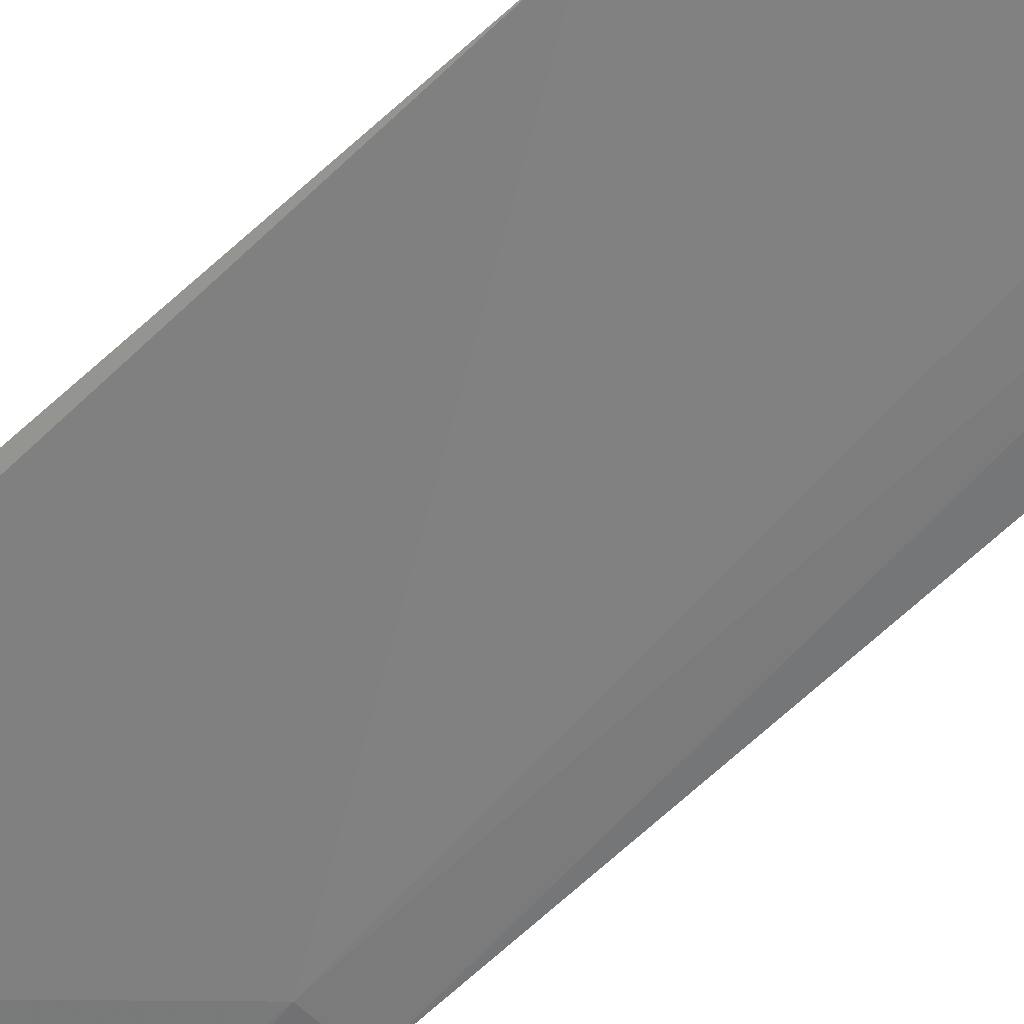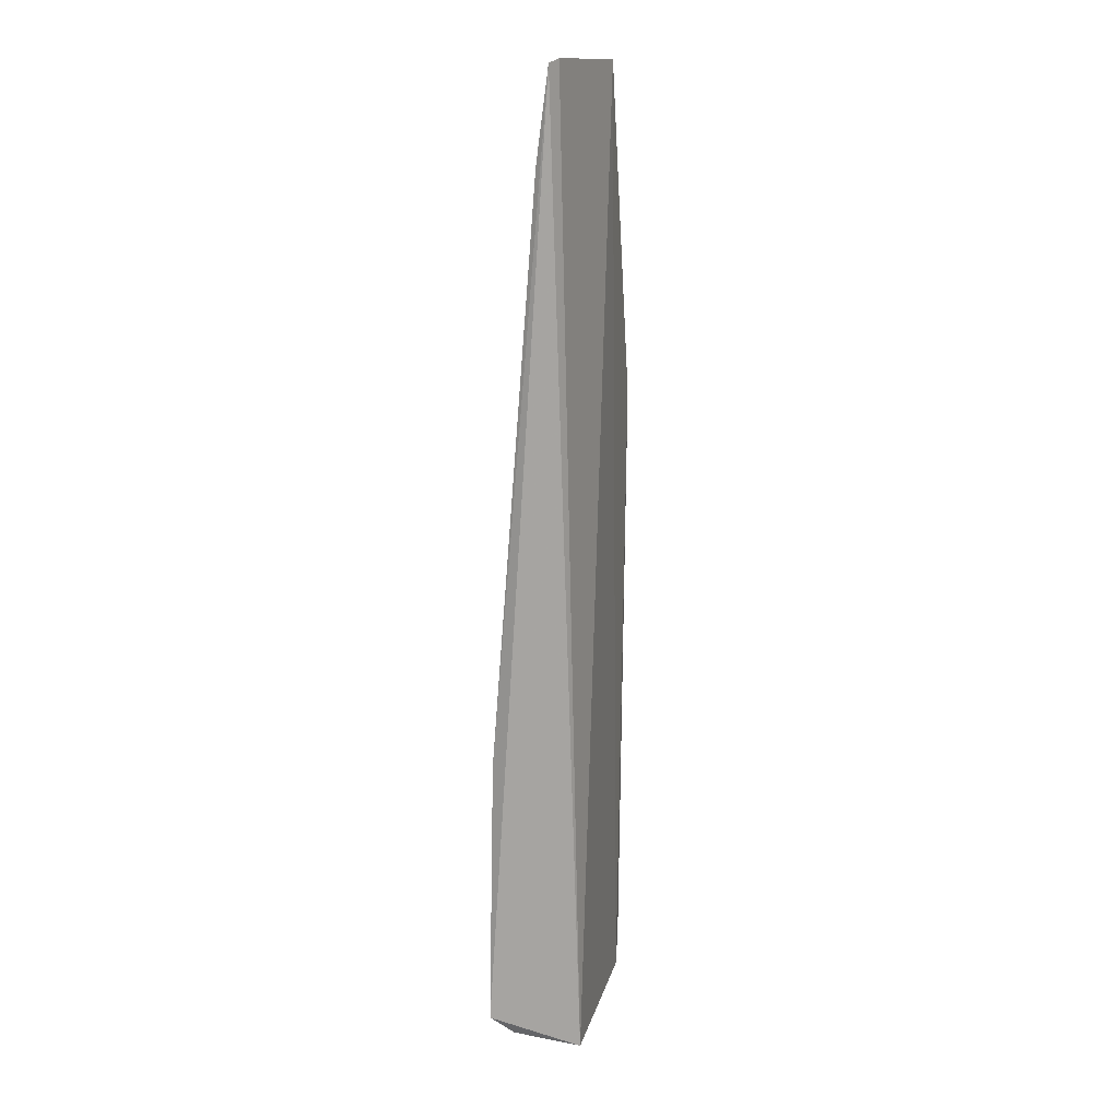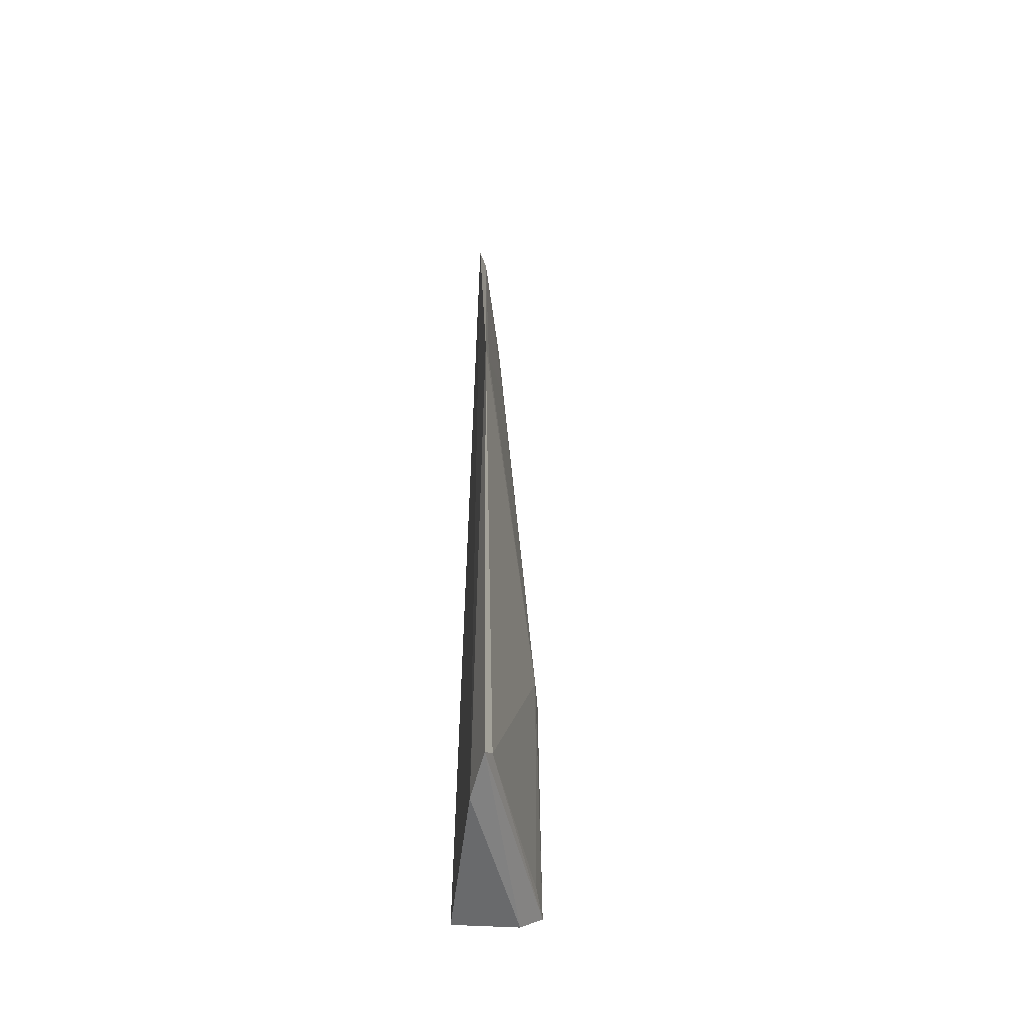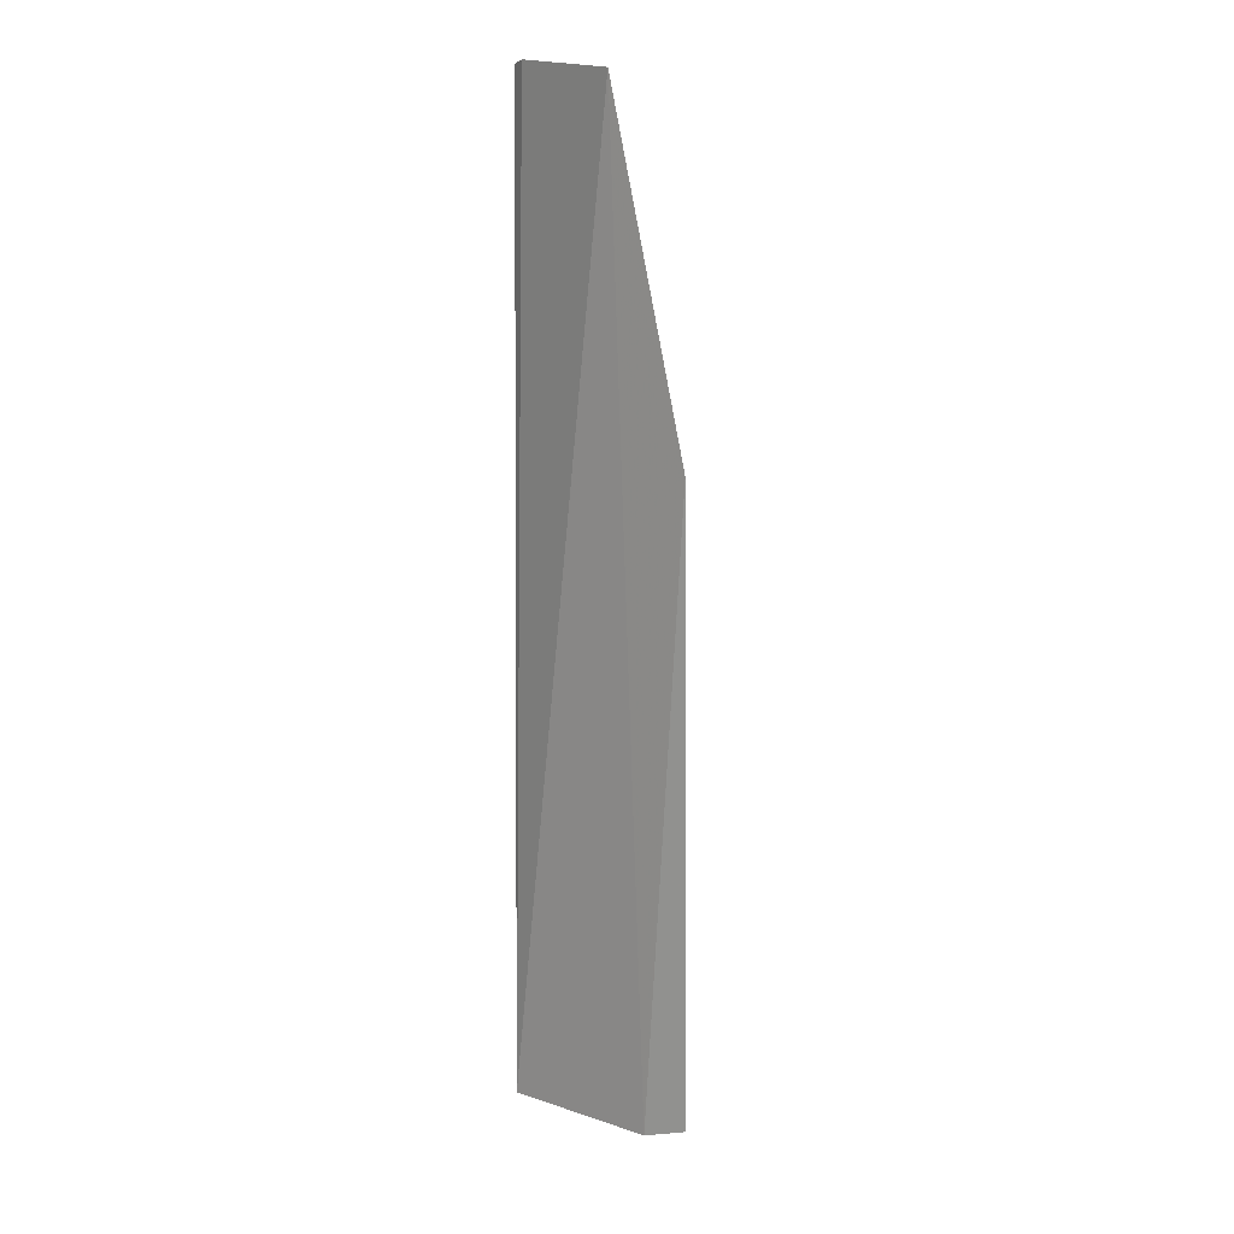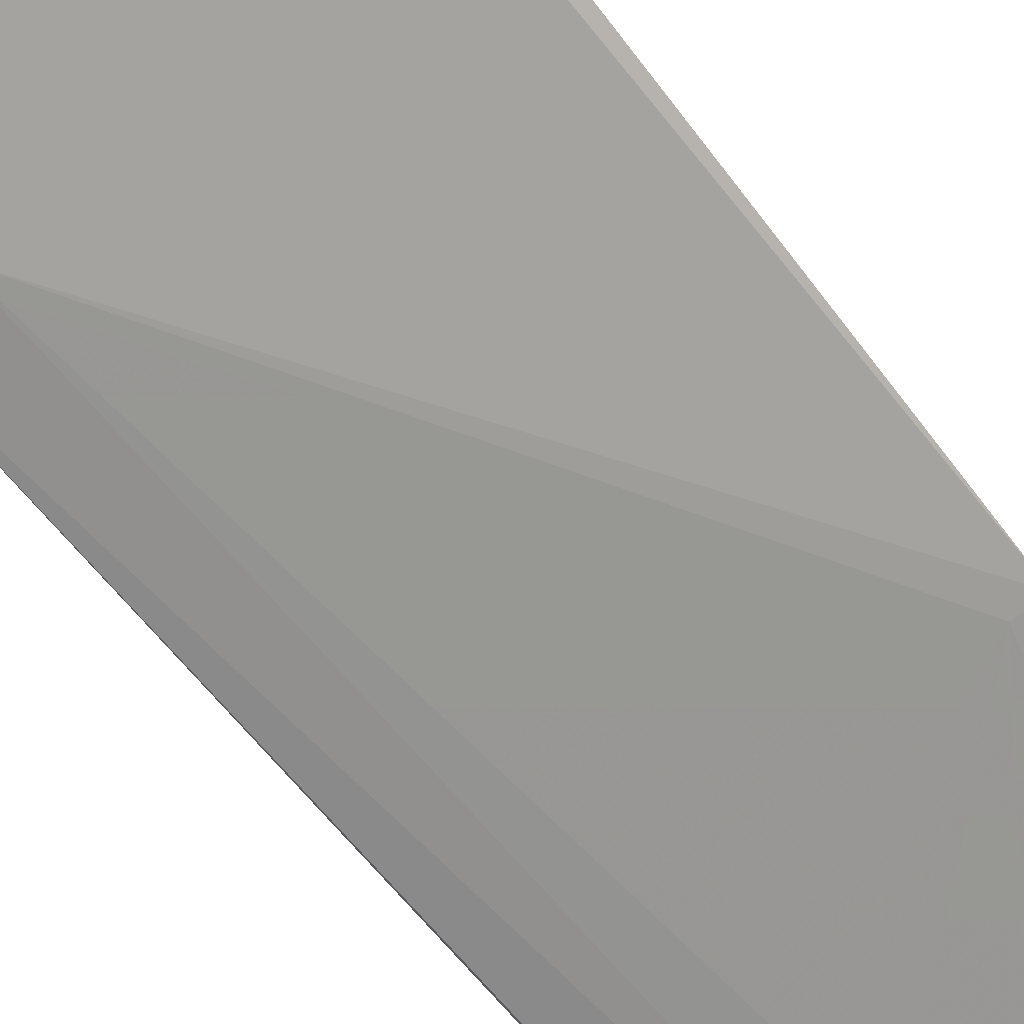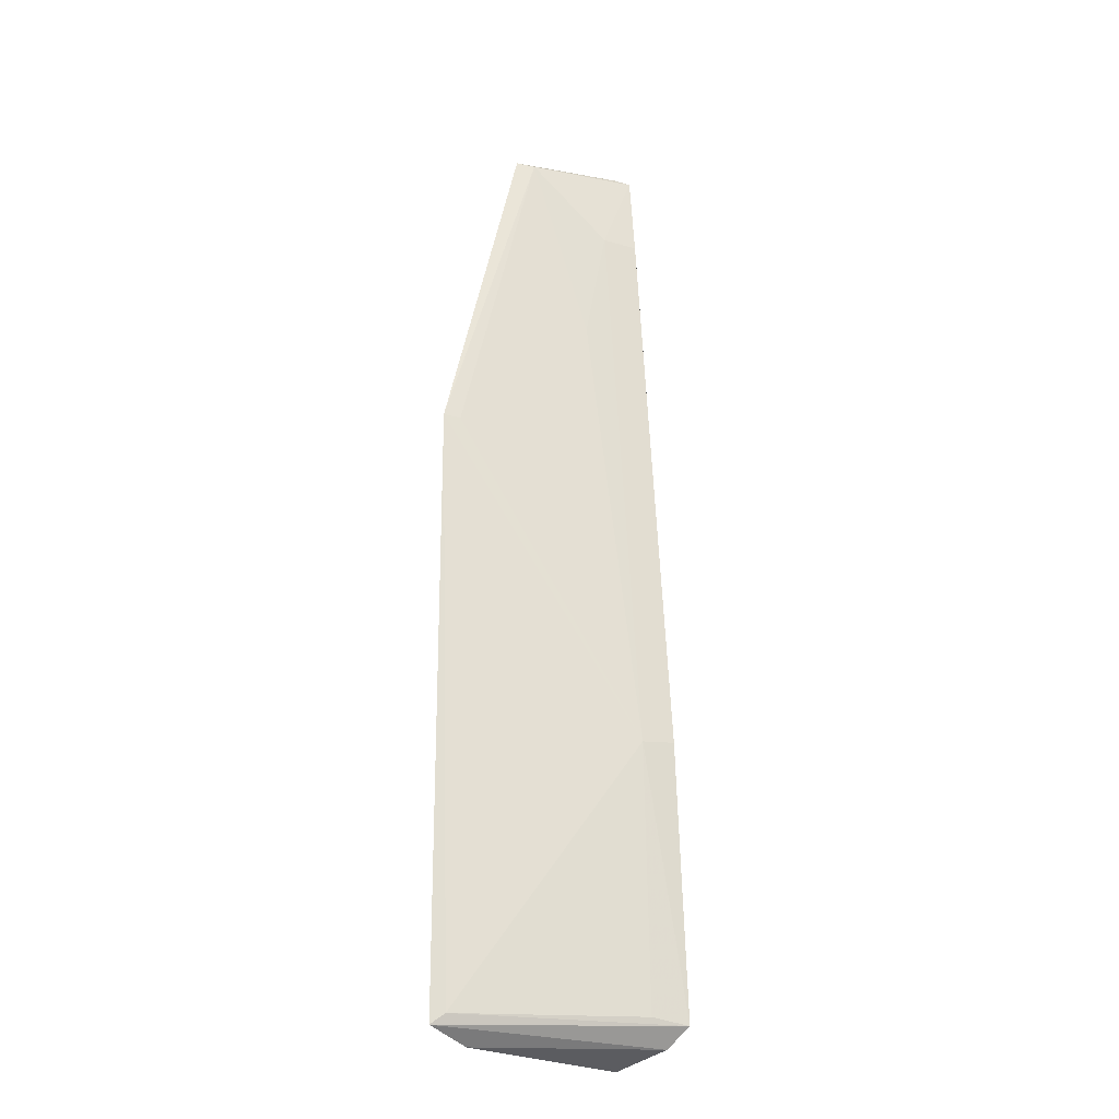
<metadata>
{"format":"obj","ext":"obj","renderer":"f3d","projection":"perspective","resolution":1024,"background":"white","views":[{"elev":-46.0,"azim":-42.0,"up":"+Y"},{"elev":16.3,"azim":99.9,"up":"+Z"},{"elev":-50.4,"azim":-101.7,"up":"+Z"},{"elev":15.5,"azim":-144.5,"up":"+Z"},{"elev":-59.4,"azim":-144.6,"up":"+Y"},{"elev":-22.5,"azim":-36.1,"up":"+Z"}]}
</metadata>
<code>
v 0.1884 -0.4571 0.01279
v 0.191 -0.4792 -0.3308
v 0.1847 -0.4463 -0.3428
v 0.1418 -0.4431 0.01252
v 0.1765 -0.4745 -0.2324
v 0.1835 -0.4545 0.01421
v 0.188 -0.4779 -0.2317
v 0.174 -0.4586 -0.01953
v 0.1102 -0.4431 -0.3332
v 0.1476 -0.447 0.01098
v 0.1871 -0.4616 -0.02023
v 0.1878 -0.4707 -0.3379
v 0.1144 -0.4464 -0.3294
v 0.126 -0.4415 -0.3389
v 0.1647 -0.4586 -0.06342
v 0.1785 -0.4744 -0.3283
v 0.1112 -0.441 -0.1089
v 0.1169 -0.4435 -0.1098
f 1 2 3
f 6 1 3
f 6 3 4
f 7 5 2
f 7 2 1
f 8 5 7
f 10 6 4
f 10 1 6
f 10 8 1
f 11 8 7
f 11 7 1
f 11 1 8
f 12 3 2
f 12 2 9
f 13 9 2
f 14 4 3
f 14 12 9
f 14 3 12
f 15 5 8
f 15 8 10
f 16 13 2
f 16 2 5
f 16 5 13
f 17 13 5
f 17 10 4
f 17 9 13
f 17 14 9
f 17 4 14
f 18 15 10
f 18 10 17
f 18 17 5
f 18 5 15

</code>
